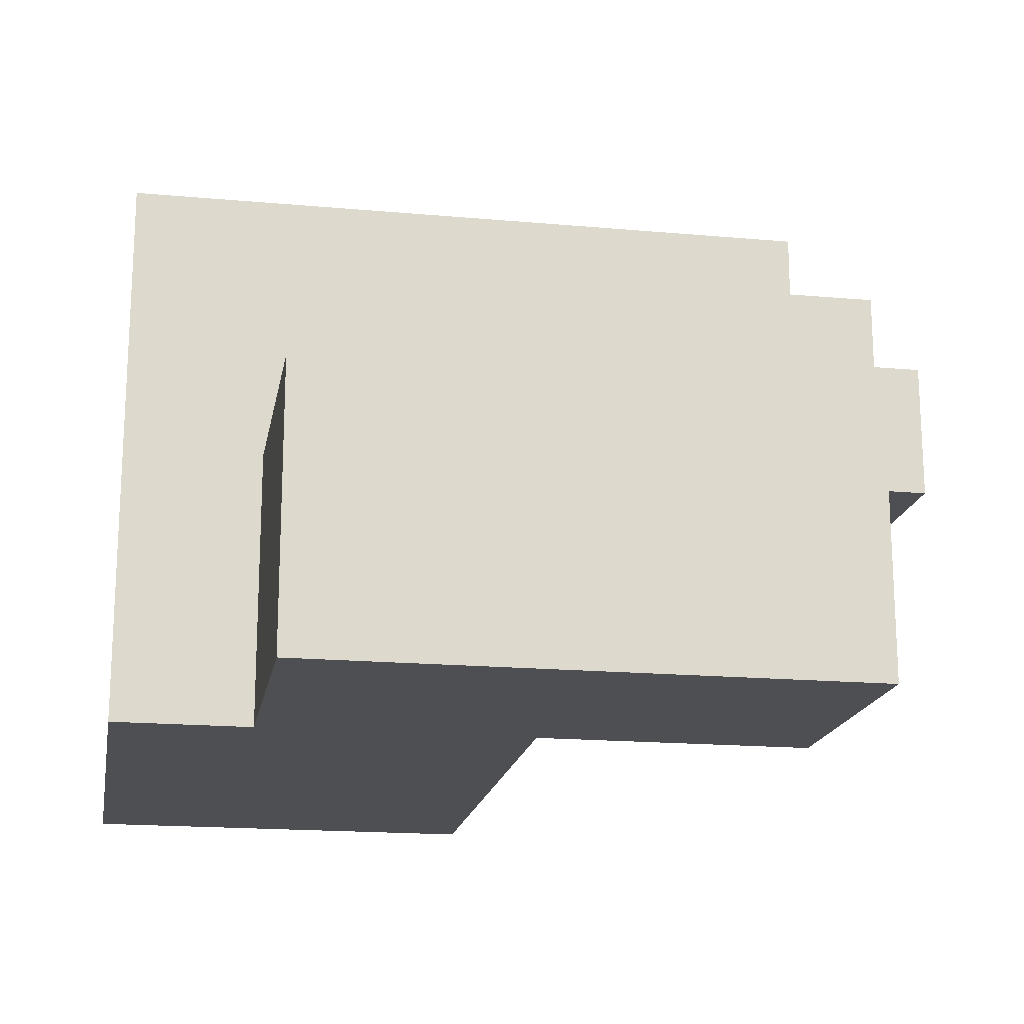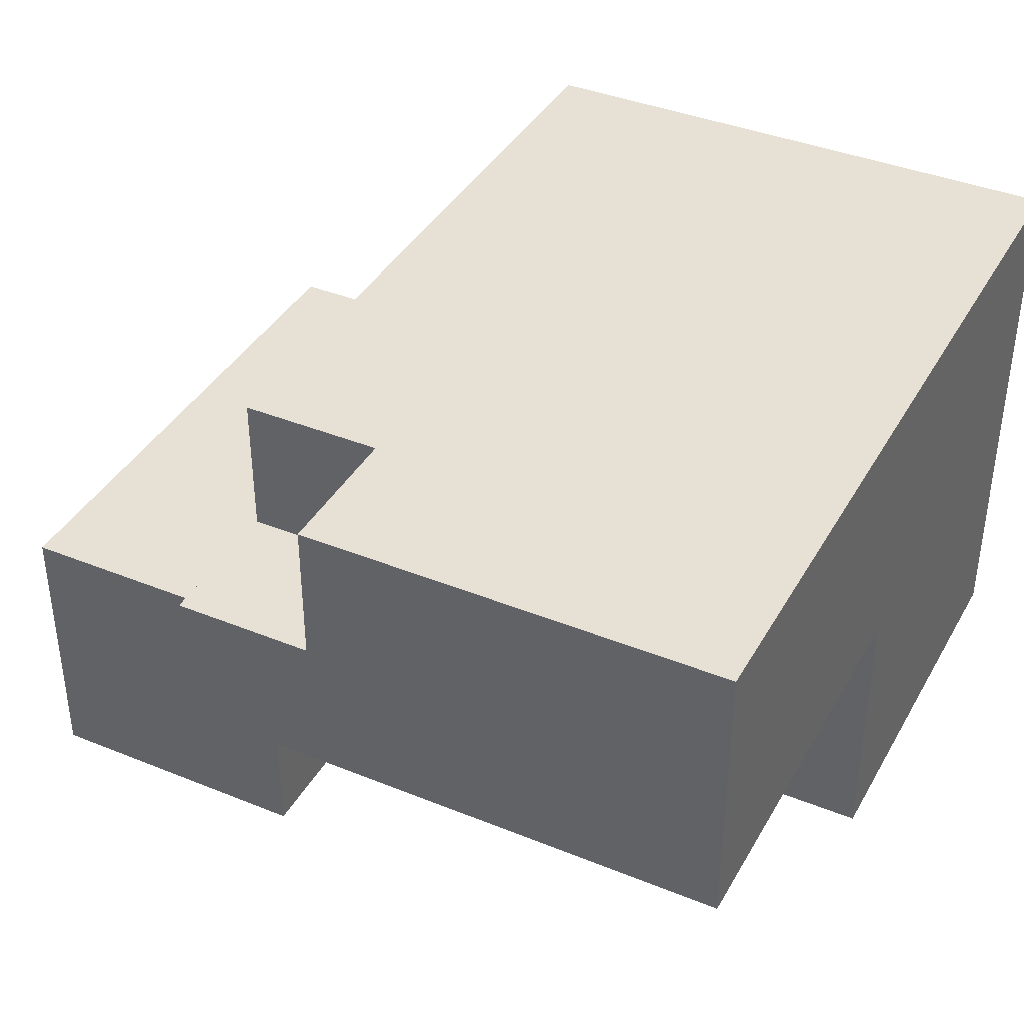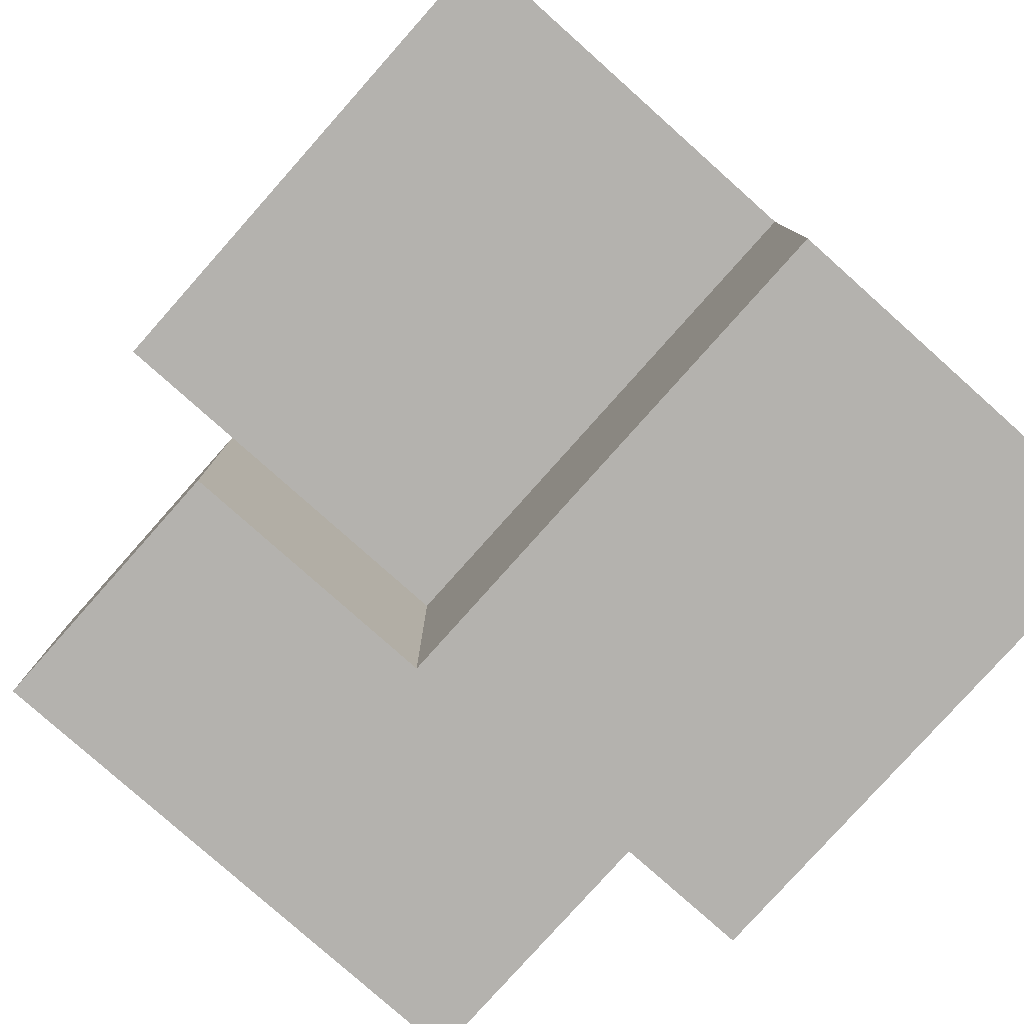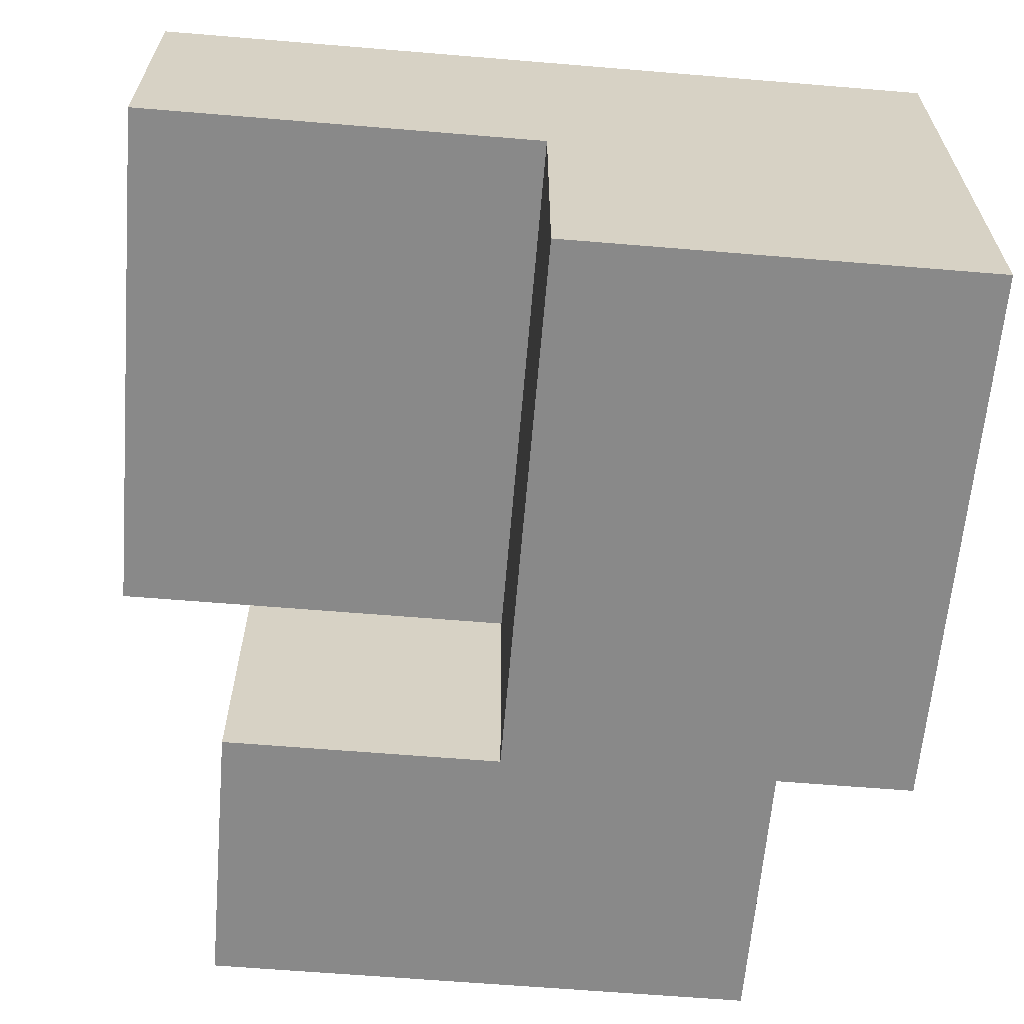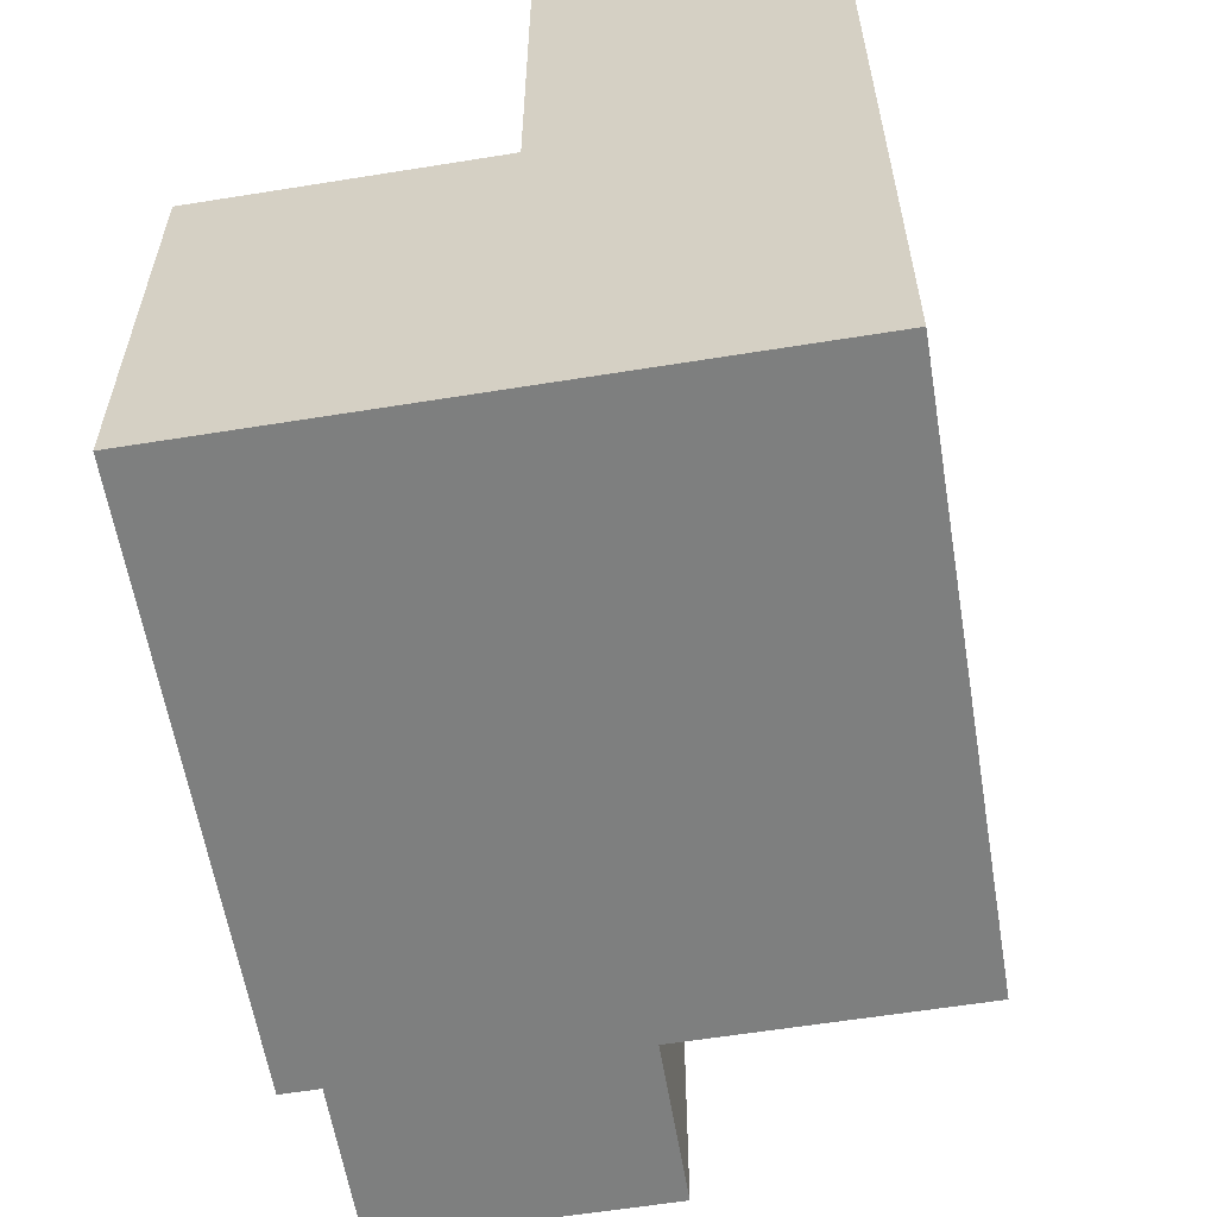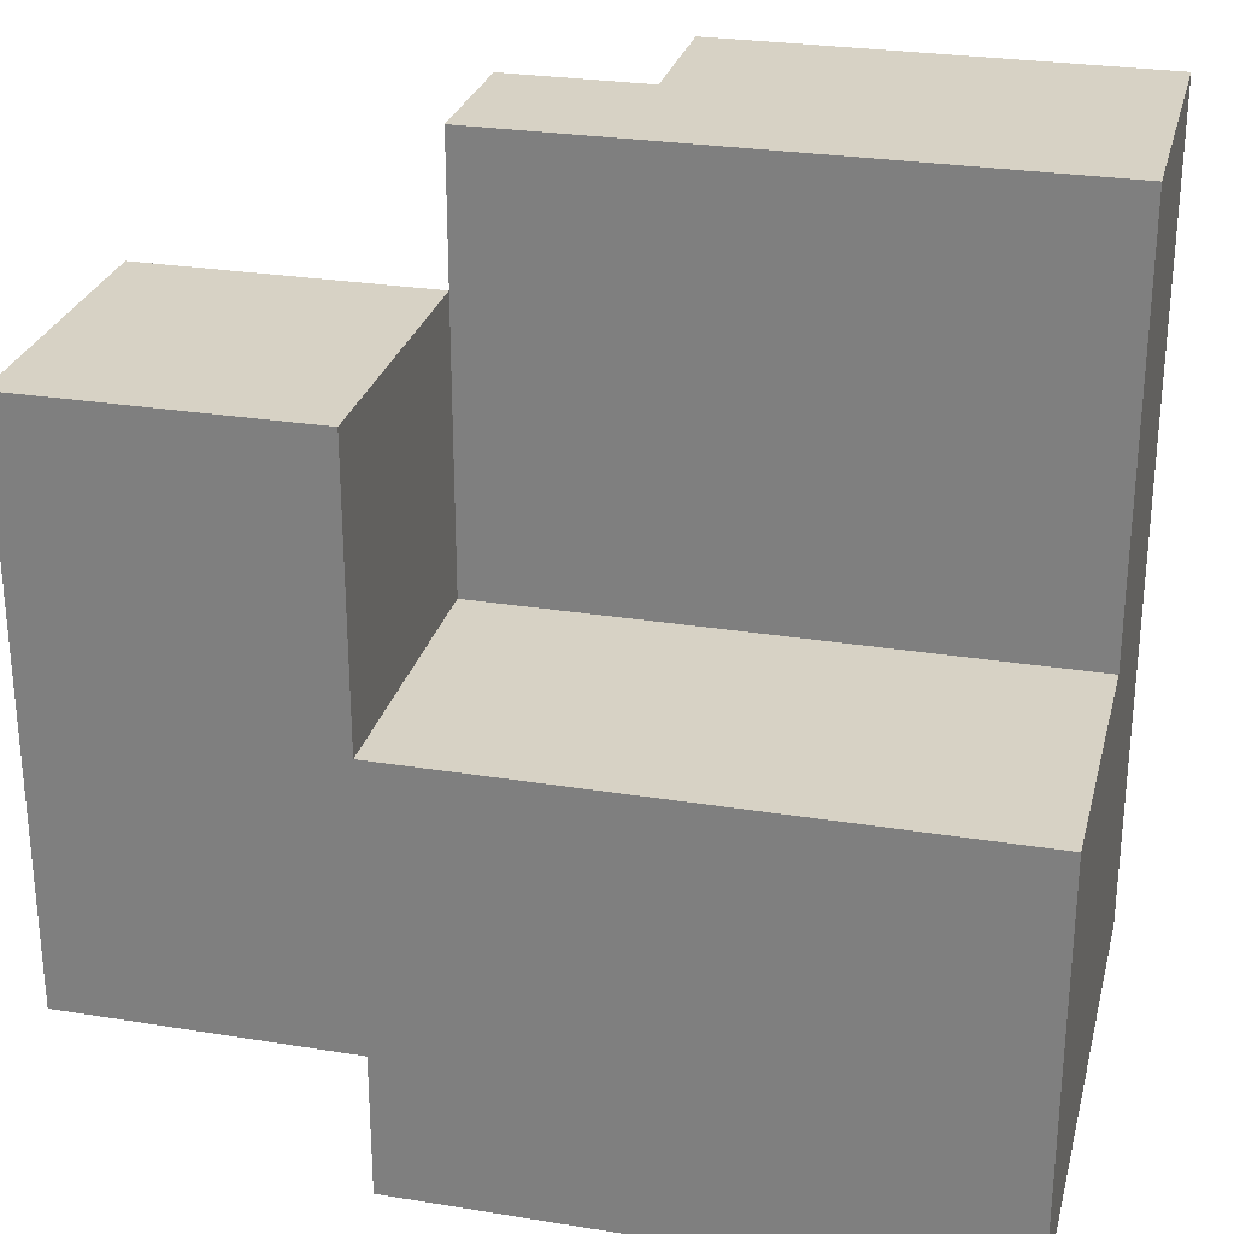
<metadata>
{"format":"obj","ext":"obj","renderer":"f3d","projection":"perspective","resolution":1024,"background":"white","views":[{"elev":-17.8,"azim":-100.0,"up":"+Y"},{"elev":39.2,"azim":26.9,"up":"+Y"},{"elev":-79.7,"azim":48.3,"up":"+Y"},{"elev":-63.0,"azim":85.2,"up":"+Y"},{"elev":-59.6,"azim":99.4,"up":"+Z"},{"elev":27.5,"azim":14.0,"up":"+Z"}]}
</metadata>
<code>
o RightArm_2
v -0.5 4.4 2.8
v -0.5 4.4 2.4
v -0.5 4.6 2.8
v -0.5 4.6 2.4
v -0.3 4.4 2.4
v -0.3 4.4 2.3
v -0.3 4.6 2.9
v -0.3 4.6 2.8
v -0.3 4.6 2.4
v -0.3 4.7 2.9
v -0.3 4.7 2.8
v -0.3 4.8 2.8
v -0.3 4.8 2.3
v -0.2 4.5 2.5
v -0.2 4.5 2.4
v -0.2 4.6 2.5
v -0.2 4.6 2.4
v -0.2 4.7 2.9
v -0.2 4.7 2.8
v -0.2 4.8 2.9
v -0.2 4.8 2.8
v -0.3 4.4 2.8
v -0.3 4.4 2.6
v -0.3 4.5 2.5
v -0.3 4.5 2.4
v -0.3 4.6 2.8
v -0.3 4.6 2.6
v -0.3 4.6 2.5
v -0.3 4.6 2.4
v 0.1 4.4 2.6
v 0.1 4.4 2.3
v 0.1 4.6 2.9
v 0.1 4.6 2.6
v 0.1 4.8 2.9
v 0.1 4.8 2.3
v -0.3 4.6 2.9
v -0.3 4.7 2.9
v -0.2 4.7 2.9
v -0.2 4.8 2.9
v 0.1 4.6 2.9
v 0.1 4.8 2.9
v -0.5 4.4 2.8
v -0.5 4.6 2.8
v -0.3 4.4 2.8
v -0.3 4.6 2.8
v -0.3 4.7 2.8
v -0.3 4.8 2.8
v -0.2 4.7 2.8
v -0.2 4.8 2.8
v -0.3 4.4 2.6
v -0.3 4.6 2.6
v 0.1 4.4 2.6
v 0.1 4.6 2.6
v -0.3 4.5 2.4
v -0.3 4.6 2.4
v -0.2 4.5 2.4
v -0.2 4.6 2.4
v -0.3 4.5 2.5
v -0.3 4.6 2.5
v -0.2 4.5 2.5
v -0.2 4.6 2.5
v -0.5 4.4 2.4
v -0.5 4.6 2.4
v -0.3 4.4 2.4
v -0.3 4.6 2.4
v -0.3 4.4 2.3
v -0.3 4.8 2.3
v 0.1 4.4 2.3
v 0.1 4.8 2.3
v -0.5 4.4 2.8
v -0.3 4.4 2.8
v -0.3 4.4 2.6
v 0.1 4.4 2.6
v -0.5 4.4 2.4
v -0.3 4.4 2.4
v -0.3 4.4 2.3
v 0.1 4.4 2.3
v -0.3 4.6 2.9
v 0.1 4.6 2.9
v -0.3 4.6 2.8
v -0.3 4.6 2.6
v 0.1 4.6 2.6
v -0.3 4.6 2.5
v -0.2 4.6 2.5
v -0.3 4.6 2.4
v -0.2 4.6 2.4
v -0.3 4.5 2.5
v -0.2 4.5 2.5
v -0.3 4.5 2.4
v -0.2 4.5 2.4
v -0.5 4.6 2.8
v -0.3 4.6 2.8
v -0.5 4.6 2.4
v -0.3 4.6 2.4
v -0.3 4.7 2.9
v -0.2 4.7 2.9
v -0.3 4.7 2.8
v -0.2 4.7 2.8
v -0.2 4.8 2.9
v 0.1 4.8 2.9
v -0.3 4.8 2.8
v -0.2 4.8 2.8
v -0.3 4.8 2.3
v 0.1 4.8 2.3
f 3 2 1
f 4 2 3
f 9 6 5
f 10 8 7
f 10 9 8
f 11 9 10
f 12 9 11
f 13 6 9
f 13 9 12
f 16 15 14
f 17 15 16
f 20 19 18
f 21 19 20
f 22 23 26
f 26 23 27
f 24 25 28
f 28 25 29
f 30 31 33
f 32 33 34
f 33 31 35
f 34 33 35
f 38 37 36
f 40 38 36
f 40 39 38
f 41 39 40
f 44 43 42
f 45 43 44
f 48 47 46
f 49 47 48
f 52 51 50
f 53 51 52
f 56 55 54
f 57 55 56
f 58 59 60
f 60 59 61
f 62 63 64
f 64 63 65
f 66 67 68
f 68 67 69
f 72 71 70
f 74 72 70
f 74 73 72
f 75 73 74
f 76 73 75
f 77 73 76
f 80 79 78
f 81 79 80
f 82 79 81
f 85 84 83
f 86 84 85
f 87 88 89
f 89 88 90
f 91 92 93
f 93 92 94
f 95 96 97
f 97 96 98
f 99 100 102
f 101 102 103
f 102 100 104
f 103 102 104

</code>
